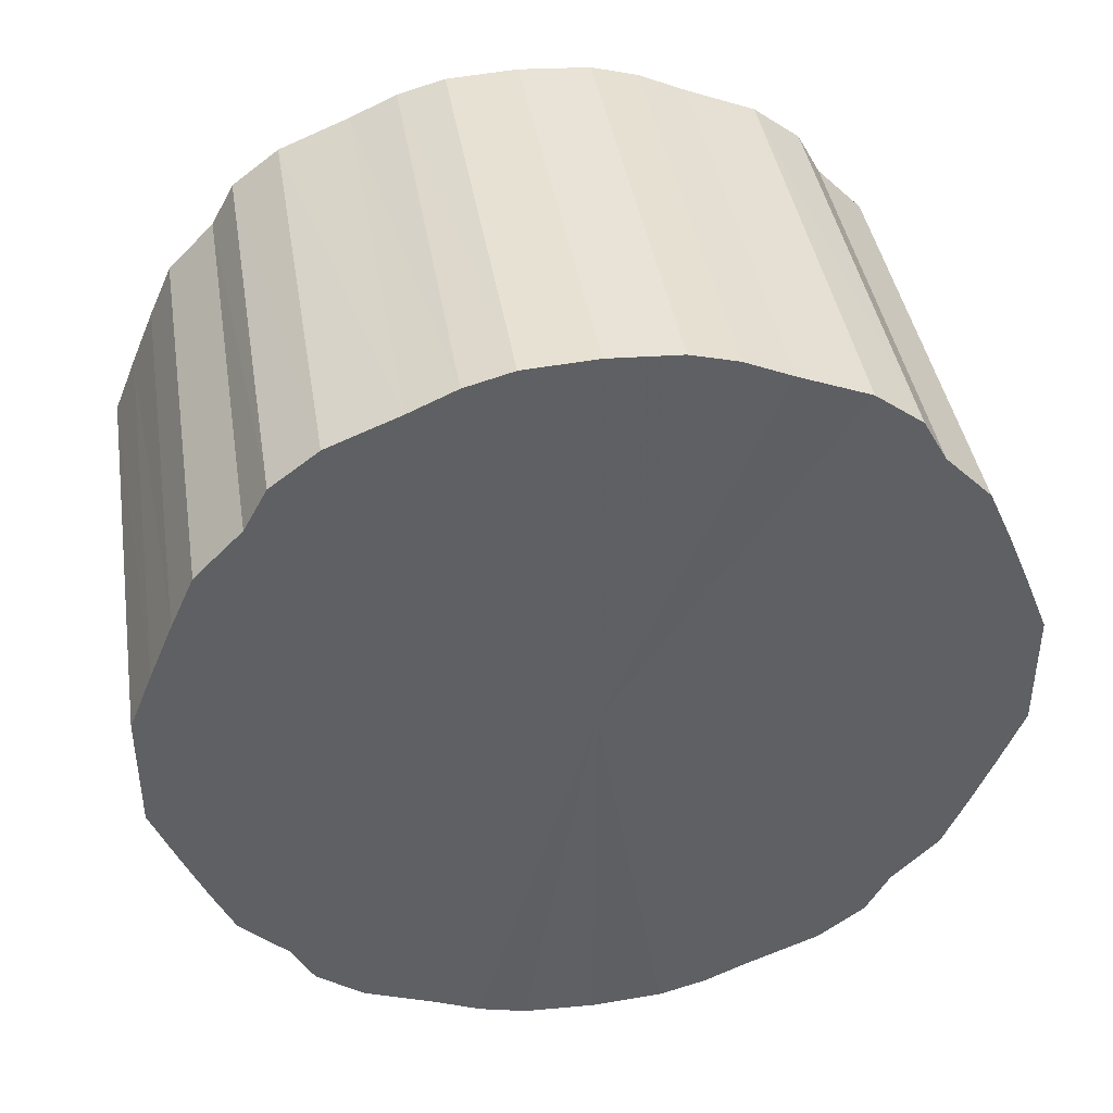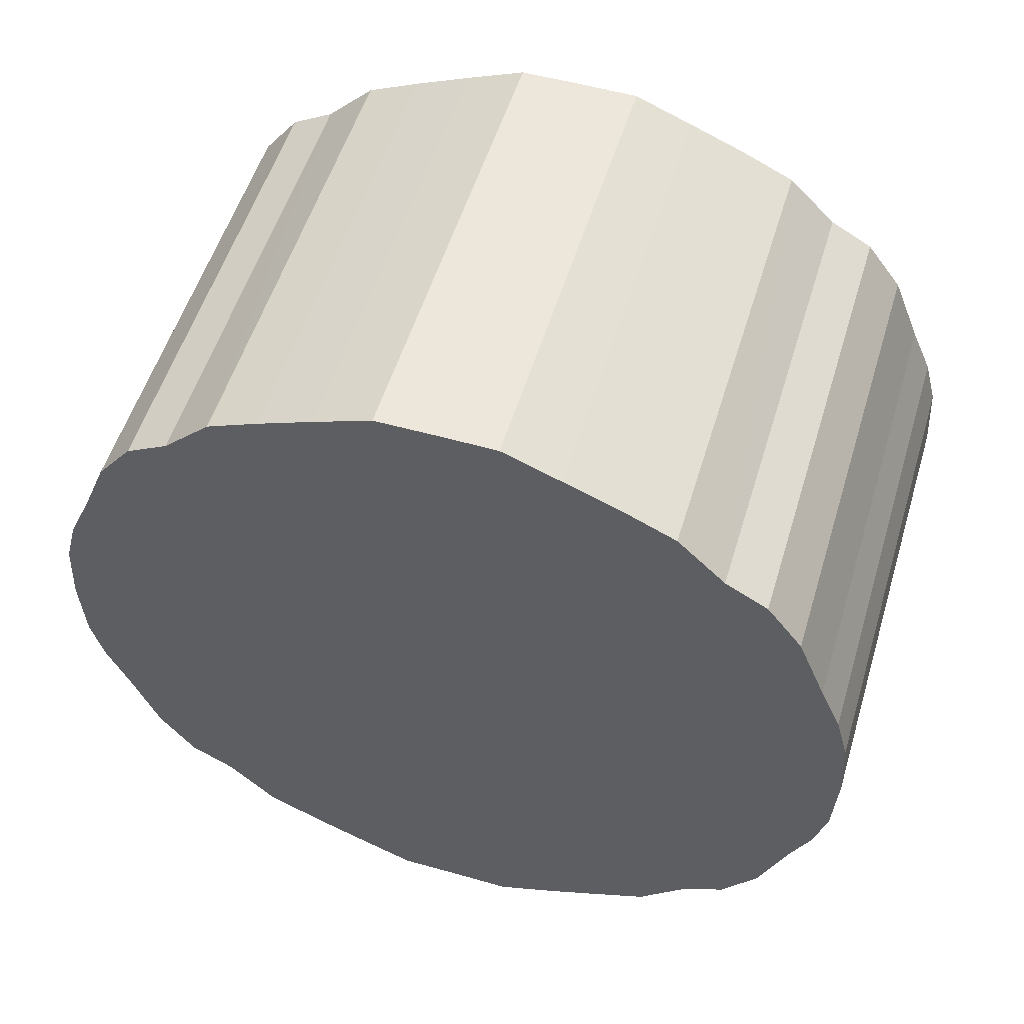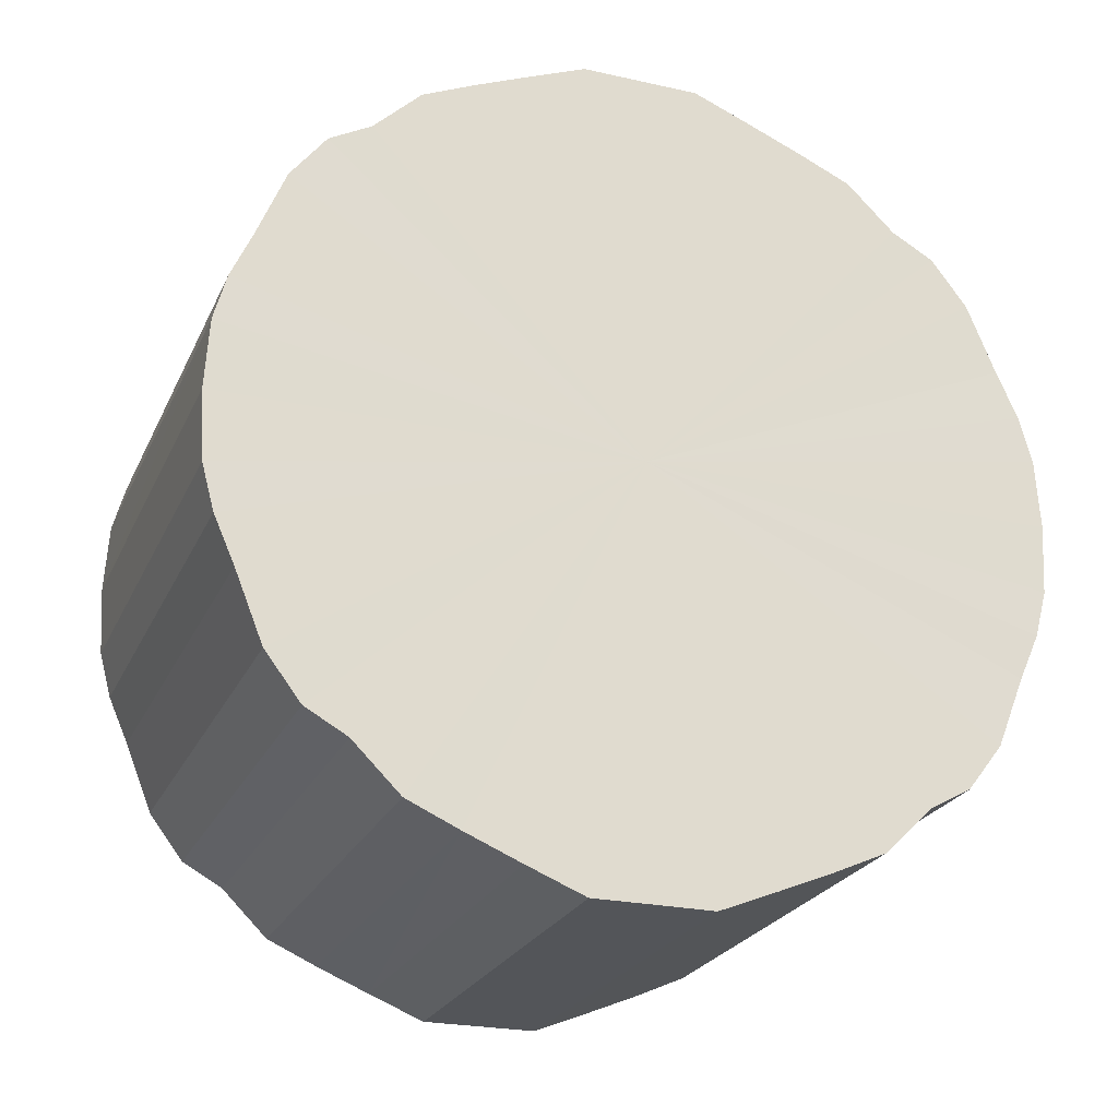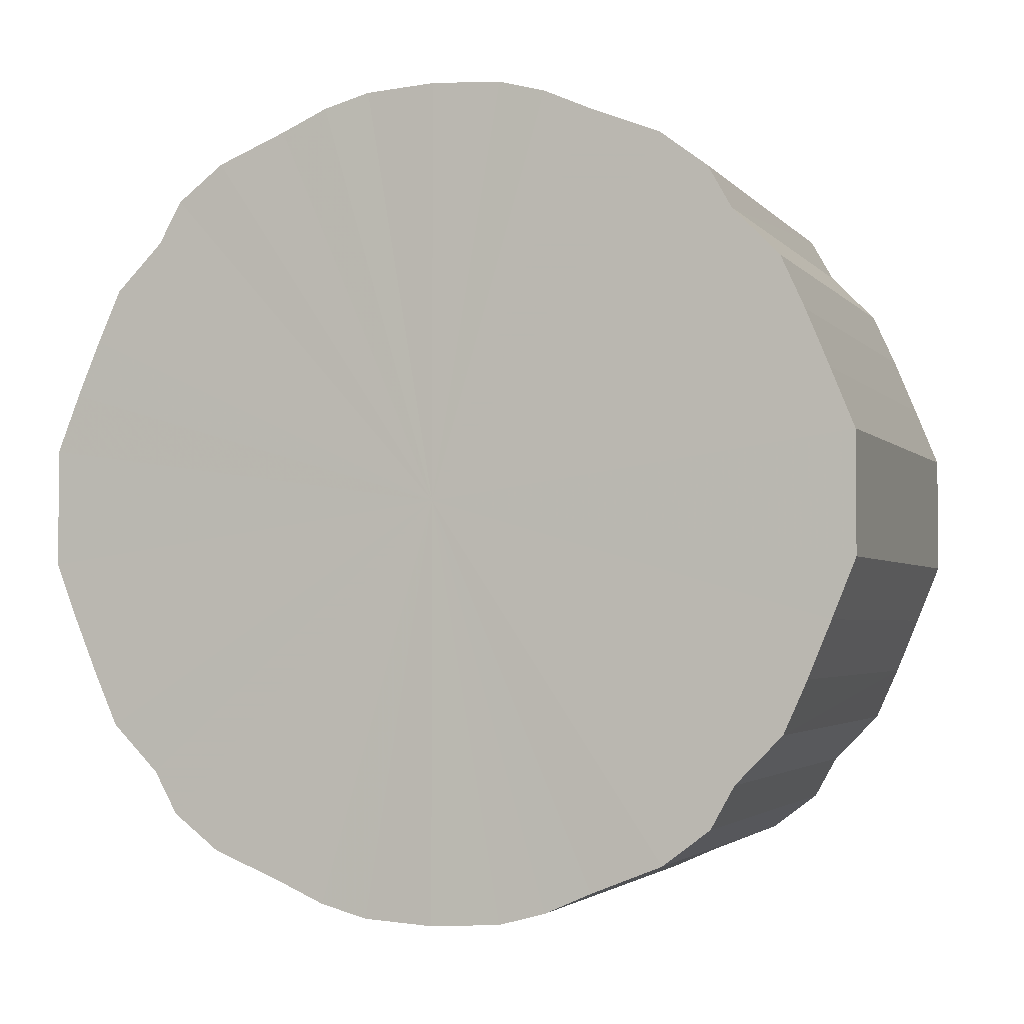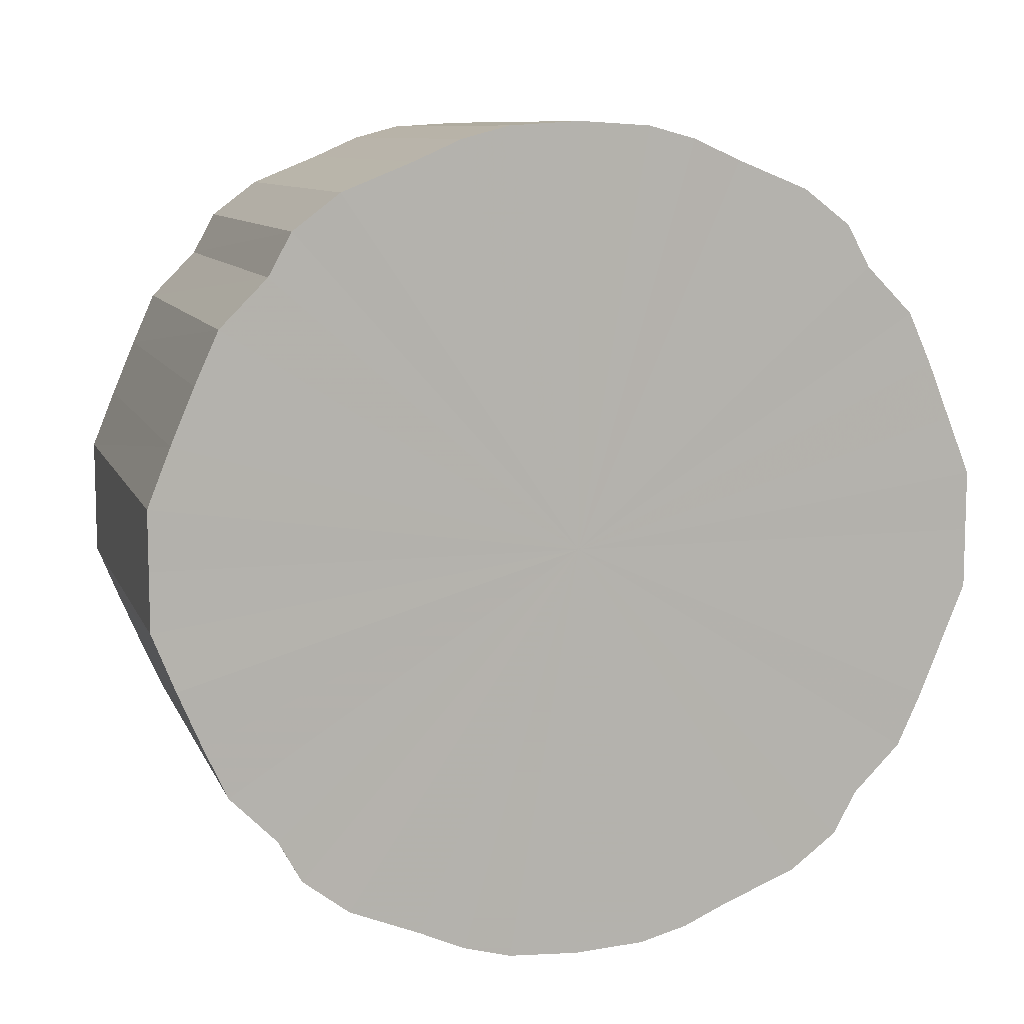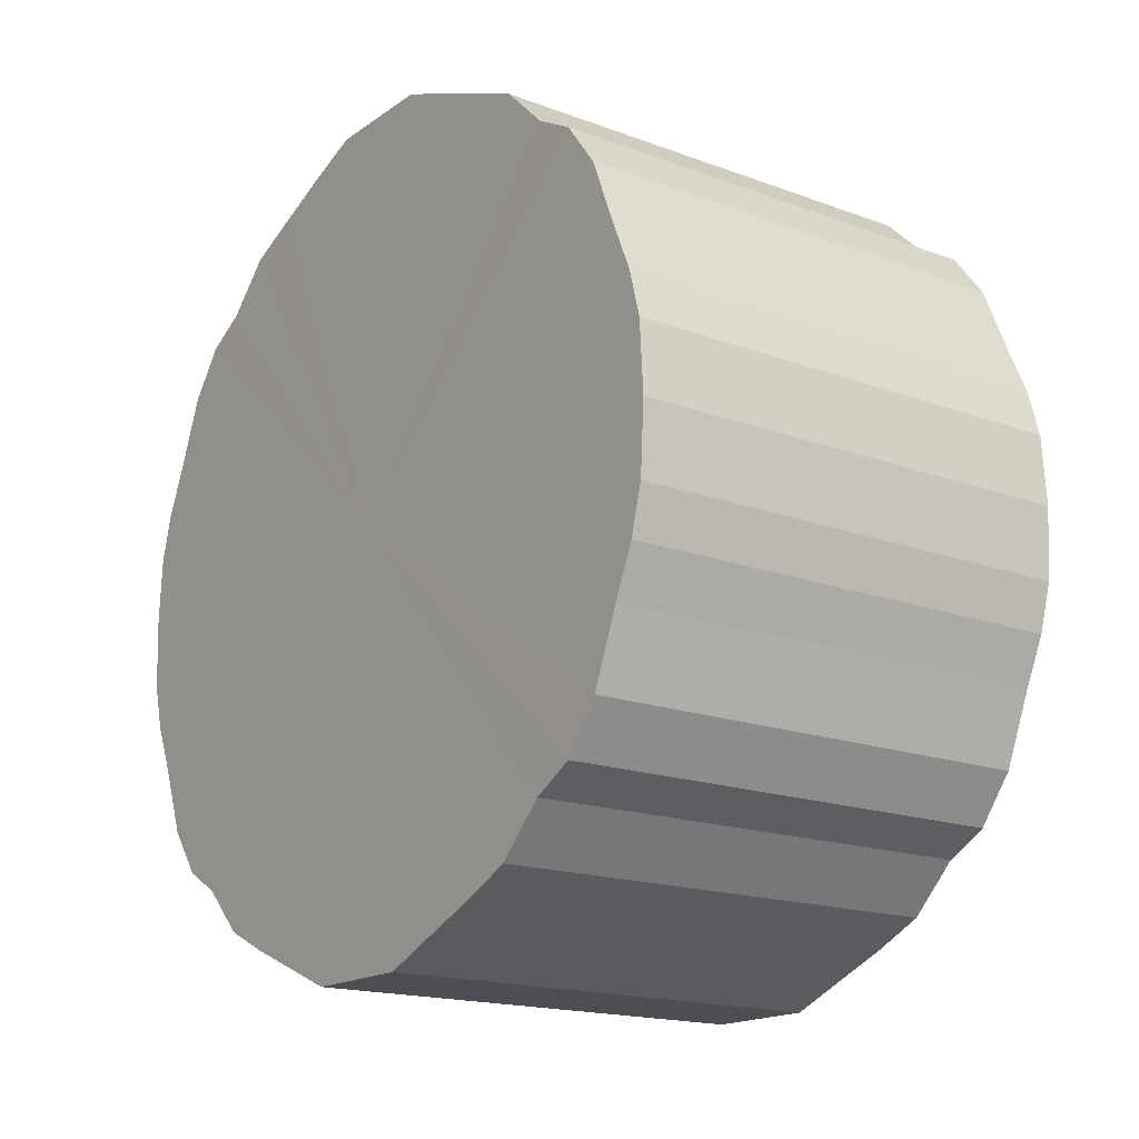
<metadata>
{"format":"obj","ext":"obj","renderer":"f3d","projection":"perspective","resolution":1024,"background":"white","views":[{"elev":41.2,"azim":-99.1,"up":"+Z"},{"elev":53.8,"azim":-73.2,"up":"+Y"},{"elev":-24.2,"azim":-110.2,"up":"+Y"},{"elev":-2.9,"azim":-70.3,"up":"+Z"},{"elev":9.5,"azim":-106.2,"up":"+Z"},{"elev":-17.2,"azim":143.5,"up":"+Y"}]}
</metadata>
<code>
o 19131
v 2253 1880 14.18
v 2253 1880 14.15
v 2253 1880 14.18
v 2253 1880 14.13
v 2253 1880 14.15
v 2253 1880 14.2
v 2253 1880 14.2
v 2253 1880 14.1
v 2253 1880 14.13
v 2253 1880 14.23
v 2253 1880 14.23
v 2253 1880 14.08
v 2253 1880 14.1
v 2253 1880 14.25
v 2253 1880 14.25
v 2253 1880 14.06
v 2253 1880 14.08
v 2253 1880 14.27
v 2253 1880 14.27
v 2253 1880 14.04
v 2253 1880 14.06
v 2253 1880 14.29
v 2253 1880 14.29
v 2253 1880 14.03
v 2253 1880 14.04
v 2253 1880 14.31
v 2253 1880 14.31
v 2253 1881 14.02
v 2253 1880 14.03
v 2253 1880 14.33
v 2253 1880 14.33
v 2253 1881 14.01
v 2253 1881 14.02
v 2253 1881 14.34
v 2253 1881 14.34
v 2253 1881 14
v 2253 1881 14.01
v 2253 1881 14.35
v 2253 1881 14.35
v 2253 1881 14
v 2253 1881 14
v 2253 1881 14.35
v 2253 1881 14.35
v 2253 1881 14
v 2253 1881 14
v 2253 1881 14.36
v 2253 1881 14.36
v 2253 1881 14.01
v 2253 1881 14
v 2253 1881 14.35
v 2253 1881 14.35
v 2253 1881 14.02
v 2253 1881 14.01
v 2253 1881 14.35
v 2253 1881 14.35
v 2253 1881 14.03
v 2253 1881 14.02
v 2253 1881 14.34
v 2253 1881 14.34
v 2253 1881 14.04
v 2253 1881 14.03
v 2253 1881 14.33
v 2253 1881 14.33
v 2253 1881 14.06
v 2253 1881 14.04
v 2253 1881 14.31
v 2253 1881 14.31
v 2253 1881 14.08
v 2253 1881 14.06
v 2253 1881 14.29
v 2253 1881 14.29
v 2253 1881 14.1
v 2253 1881 14.08
v 2253 1881 14.27
v 2253 1881 14.27
v 2253 1881 14.13
v 2253 1881 14.1
v 2253 1881 14.25
v 2253 1881 14.25
v 2253 1881 14.15
v 2253 1881 14.13
v 2253 1881 14.23
v 2253 1881 14.23
v 2253 1881 14.18
v 2253 1881 14.15
v 2253 1881 14.2
v 2253 1881 14.2
v 2253 1881 14.18
v 2253 1880 14.18
v 2253 1880 14.15
v 2253 1880 14.15
v 2253 1880 14.13
v 2253 1880 14.13
v 2253 1880 14.2
v 2253 1880 14.18
v 2253 1880 14.23
v 2253 1880 14.2
v 2253 1880 14.1
v 2253 1880 14.1
v 2253 1880 14.25
v 2253 1880 14.23
v 2253 1880 14.27
v 2253 1880 14.25
v 2253 1880 14.08
v 2253 1880 14.08
v 2253 1880 14.29
v 2253 1880 14.27
v 2253 1880 14.31
v 2253 1880 14.29
v 2253 1880 14.06
v 2253 1880 14.06
v 2253 1880 14.33
v 2253 1880 14.31
v 2253 1881 14.34
v 2253 1880 14.33
v 2253 1880 14.04
v 2253 1880 14.04
v 2253 1881 14.35
v 2253 1881 14.34
v 2253 1881 14.35
v 2253 1881 14.35
v 2253 1880 14.03
v 2253 1880 14.03
v 2253 1881 14.36
v 2253 1881 14.35
v 2253 1881 14.35
v 2253 1881 14.36
v 2253 1881 14.02
v 2253 1881 14.02
v 2253 1881 14.35
v 2253 1881 14.35
v 2253 1881 14.34
v 2253 1881 14.35
v 2253 1881 14.01
v 2253 1881 14.01
v 2253 1881 14.33
v 2253 1881 14.34
v 2253 1881 14.31
v 2253 1881 14.33
v 2253 1881 14
v 2253 1881 14
v 2253 1881 14.29
v 2253 1881 14.31
v 2253 1881 14.27
v 2253 1881 14.29
v 2253 1881 14
v 2253 1881 14
v 2253 1881 14.25
v 2253 1881 14.27
v 2253 1881 14.23
v 2253 1881 14.25
v 2253 1881 14
v 2253 1881 14
v 2253 1881 14.2
v 2253 1881 14.23
v 2253 1881 14.18
v 2253 1881 14.2
v 2253 1881 14.01
v 2253 1881 14.01
v 2253 1881 14.15
v 2253 1881 14.18
v 2253 1881 14.13
v 2253 1881 14.15
v 2253 1881 14.02
v 2253 1881 14.02
v 2253 1881 14.1
v 2253 1881 14.13
v 2253 1881 14.08
v 2253 1881 14.1
v 2253 1881 14.03
v 2253 1881 14.03
v 2253 1881 14.06
v 2253 1881 14.08
v 2253 1881 14.04
v 2253 1881 14.06
v 2253 1881 14.04
v 2253 1881 14.18
v 2253 1880 14.15
v 2253 1880 14.18
v 2253 1880 14.13
v 2253 1880 14.2
v 2253 1880 14.1
v 2253 1880 14.23
v 2253 1880 14.08
v 2253 1880 14.25
v 2253 1880 14.06
v 2253 1880 14.27
v 2253 1880 14.04
v 2253 1880 14.29
v 2253 1880 14.03
v 2253 1880 14.31
v 2253 1881 14.02
v 2253 1880 14.33
v 2253 1881 14.01
v 2253 1881 14.34
v 2253 1881 14
v 2253 1881 14.35
v 2253 1881 14
v 2253 1881 14.35
v 2253 1881 14
v 2253 1881 14.36
v 2253 1881 14.01
v 2253 1881 14.35
v 2253 1881 14.02
v 2253 1881 14.35
v 2253 1881 14.03
v 2253 1881 14.34
v 2253 1881 14.04
v 2253 1881 14.33
v 2253 1881 14.06
v 2253 1881 14.31
v 2253 1881 14.08
v 2253 1881 14.29
v 2253 1881 14.1
v 2253 1881 14.27
v 2253 1881 14.13
v 2253 1881 14.25
v 2253 1881 14.15
v 2253 1881 14.23
v 2253 1881 14.18
v 2253 1881 14.2
v 2253 1881 14.18
v 2253 1880 14.18
v 2253 1880 14.15
v 2253 1880 14.2
v 2253 1880 14.13
v 2253 1880 14.23
v 2253 1880 14.1
v 2253 1880 14.25
v 2253 1880 14.08
v 2253 1880 14.27
v 2253 1880 14.06
v 2253 1880 14.29
v 2253 1880 14.04
v 2253 1880 14.31
v 2253 1880 14.03
v 2253 1880 14.33
v 2253 1881 14.02
v 2253 1881 14.34
v 2253 1881 14.01
v 2253 1881 14.35
v 2253 1881 14
v 2253 1881 14.35
v 2253 1881 14
v 2253 1881 14.36
v 2253 1881 14
v 2253 1881 14.35
v 2253 1881 14.01
v 2253 1881 14.35
v 2253 1881 14.02
v 2253 1881 14.34
v 2253 1881 14.03
v 2253 1881 14.33
v 2253 1881 14.04
v 2253 1881 14.31
v 2253 1881 14.06
v 2253 1881 14.29
v 2253 1881 14.08
v 2253 1881 14.27
v 2253 1881 14.1
v 2253 1881 14.25
v 2253 1881 14.13
v 2253 1881 14.23
v 2253 1881 14.15
v 2253 1881 14.2
v 2253 1881 14.18
f 1 2 3
f 2 4 5
f 6 1 7
f 4 8 9
f 10 6 11
f 8 12 13
f 14 10 15
f 12 16 17
f 18 14 19
f 16 20 21
f 22 18 23
f 20 24 25
f 26 22 27
f 24 28 29
f 30 26 31
f 28 32 33
f 34 30 35
f 32 36 37
f 38 34 39
f 36 40 41
f 42 38 43
f 40 44 45
f 46 42 47
f 44 48 49
f 50 46 51
f 48 52 53
f 54 50 55
f 52 56 57
f 58 54 59
f 56 60 61
f 62 58 63
f 60 64 65
f 66 62 67
f 64 68 69
f 70 66 71
f 68 72 73
f 74 70 75
f 72 76 77
f 78 74 79
f 76 80 81
f 82 78 83
f 80 84 85
f 86 82 87
f 84 86 88
f 89 90 91
f 91 92 93
f 94 95 89
f 96 97 94
f 93 98 99
f 100 101 96
f 102 103 100
f 99 104 105
f 106 107 102
f 108 109 106
f 105 110 111
f 112 113 108
f 114 115 112
f 111 116 117
f 118 119 114
f 120 121 118
f 117 122 123
f 124 125 120
f 126 127 124
f 123 128 129
f 130 131 126
f 132 133 130
f 129 134 135
f 136 137 132
f 138 139 136
f 135 140 141
f 142 143 138
f 144 145 142
f 141 146 147
f 148 149 144
f 150 151 148
f 147 152 153
f 154 155 150
f 156 157 154
f 153 158 159
f 160 161 156
f 162 163 160
f 159 164 165
f 166 167 162
f 168 169 166
f 165 170 171
f 172 173 168
f 174 175 172
f 171 176 174
f 177 178 179
f 177 180 178
f 177 179 181
f 177 182 180
f 177 181 183
f 177 184 182
f 177 183 185
f 177 186 184
f 177 185 187
f 177 188 186
f 177 187 189
f 177 190 188
f 177 189 191
f 177 192 190
f 177 191 193
f 177 194 192
f 177 193 195
f 177 196 194
f 177 195 197
f 177 198 196
f 177 197 199
f 177 200 198
f 177 199 201
f 177 202 200
f 177 201 203
f 177 204 202
f 177 203 205
f 177 206 204
f 177 205 207
f 177 208 206
f 177 207 209
f 177 210 208
f 177 209 211
f 177 212 210
f 177 211 213
f 177 214 212
f 177 213 215
f 177 216 214
f 177 215 217
f 177 218 216
f 177 217 219
f 177 220 218
f 177 219 221
f 177 221 220
f 222 223 224
f 222 225 223
f 222 224 226
f 222 227 225
f 222 226 228
f 222 229 227
f 222 228 230
f 222 231 229
f 222 230 232
f 222 233 231
f 222 232 234
f 222 235 233
f 222 234 236
f 222 237 235
f 222 236 238
f 222 239 237
f 222 238 240
f 222 241 239
f 222 240 242
f 222 243 241
f 222 242 244
f 222 245 243
f 222 244 246
f 222 247 245
f 222 246 248
f 222 249 247
f 222 248 250
f 222 251 249
f 222 250 252
f 222 253 251
f 222 252 254
f 222 255 253
f 222 254 256
f 222 257 255
f 222 256 258
f 222 259 257
f 222 258 260
f 222 261 259
f 222 260 262
f 222 263 261
f 222 262 264
f 222 265 263
f 222 264 266
f 222 266 265

</code>
